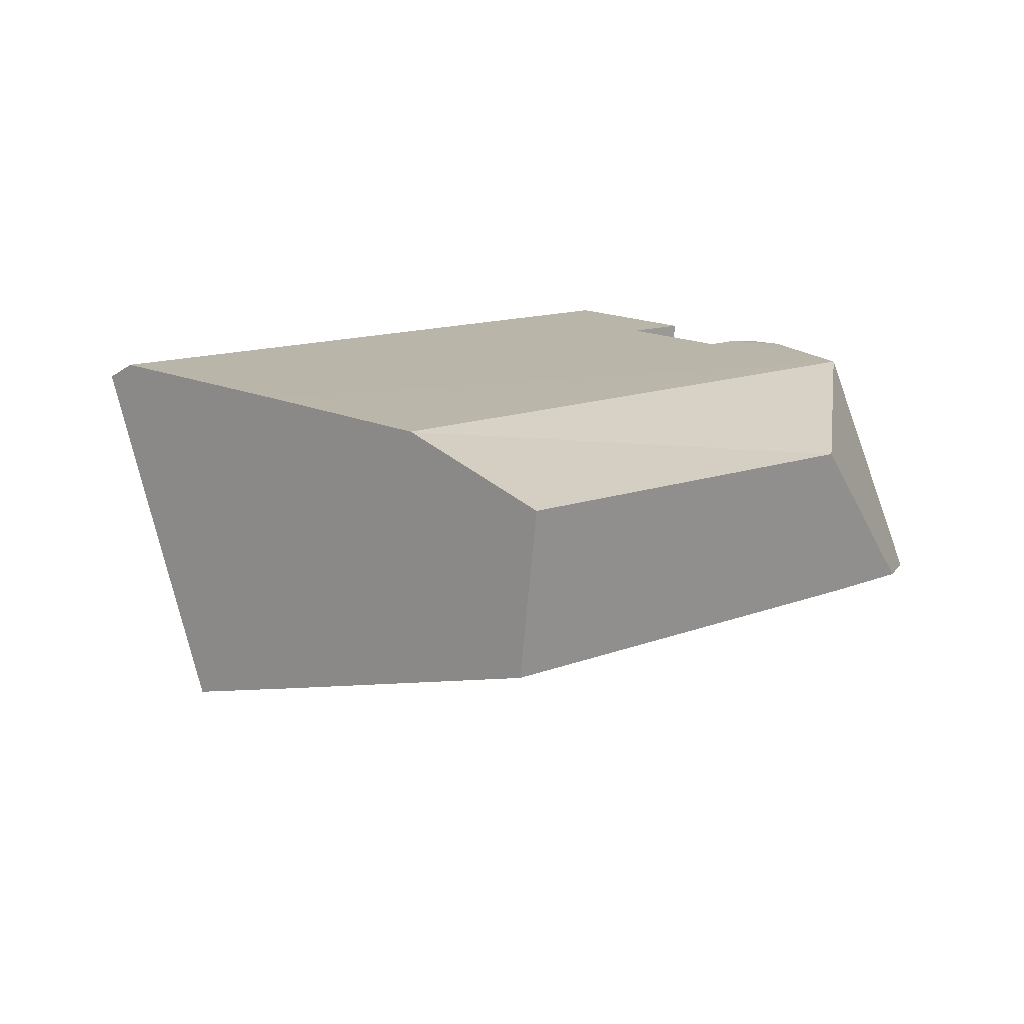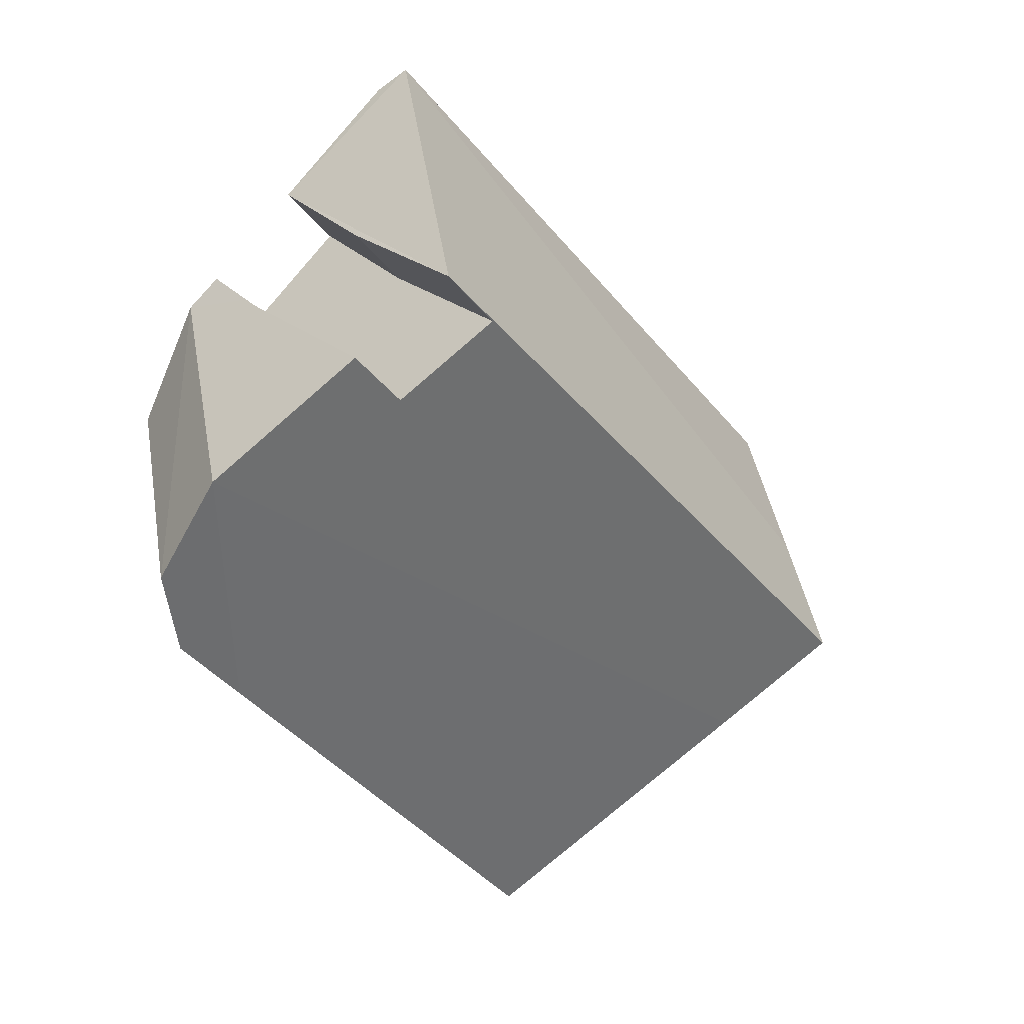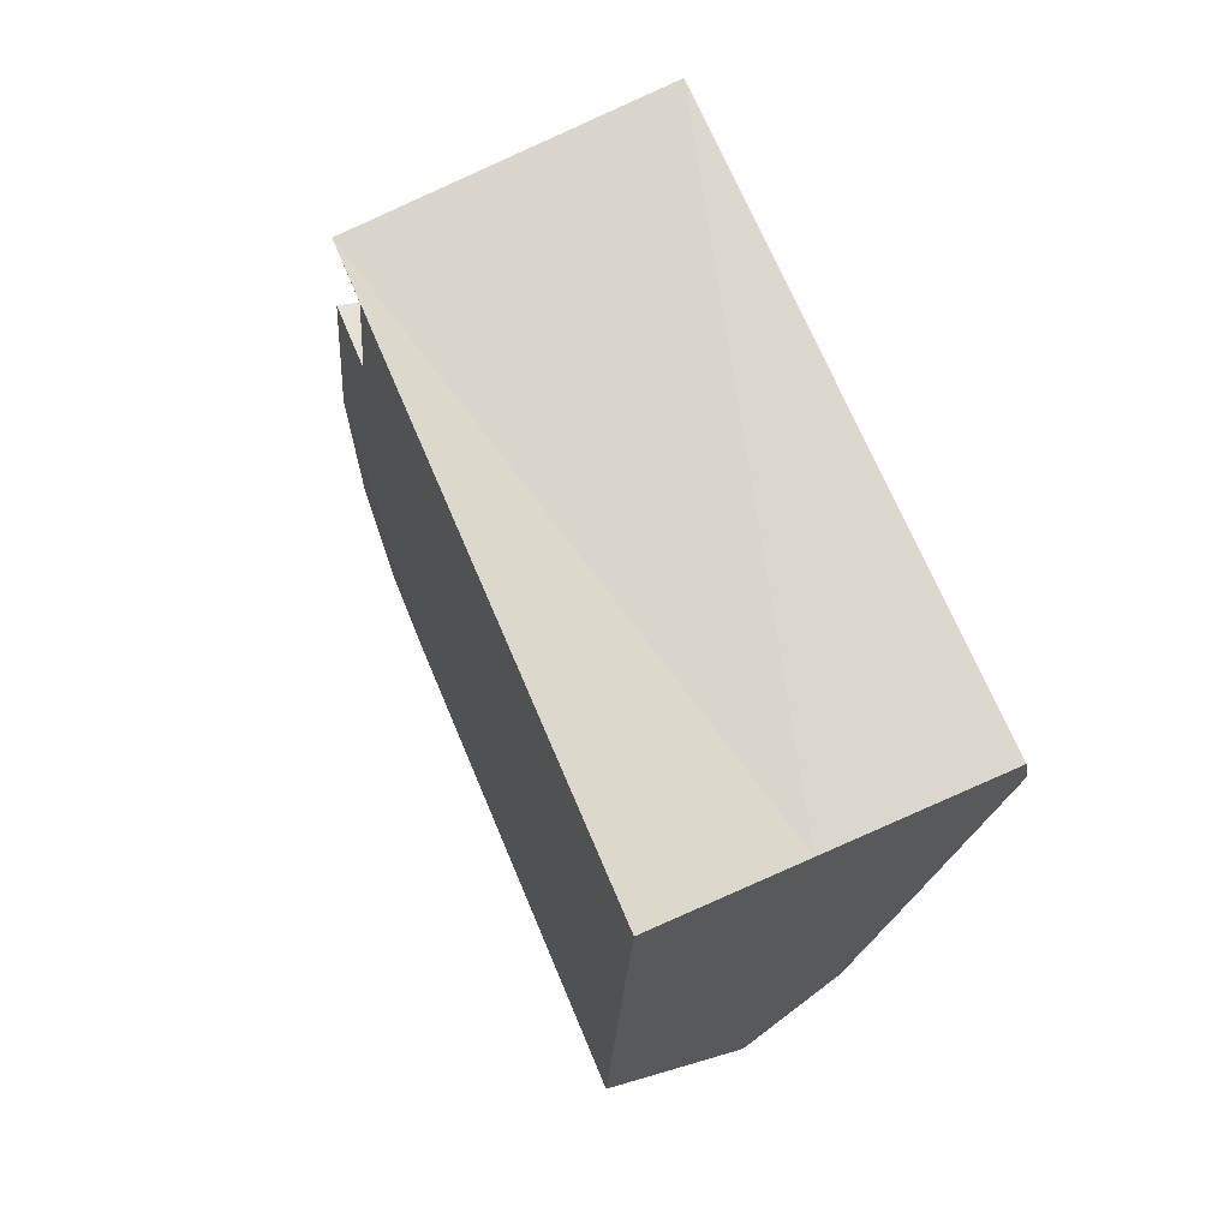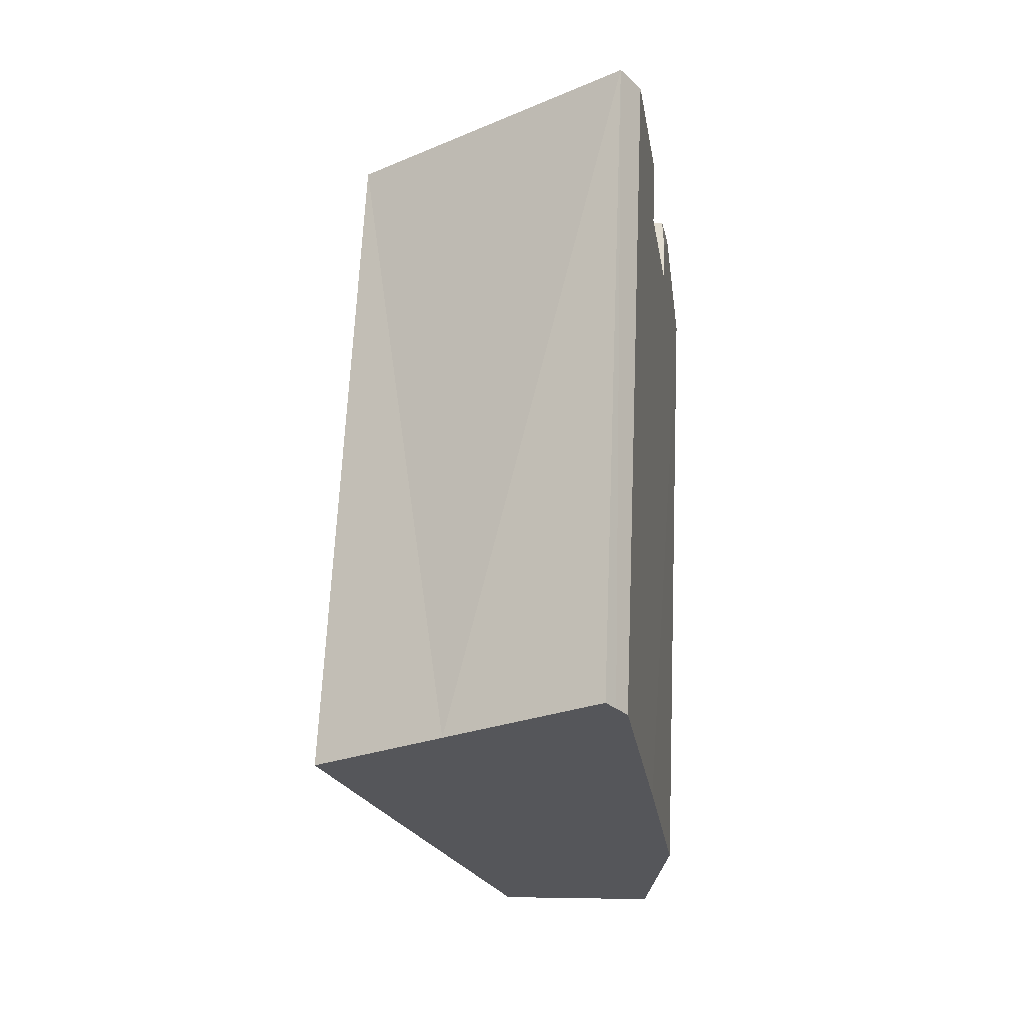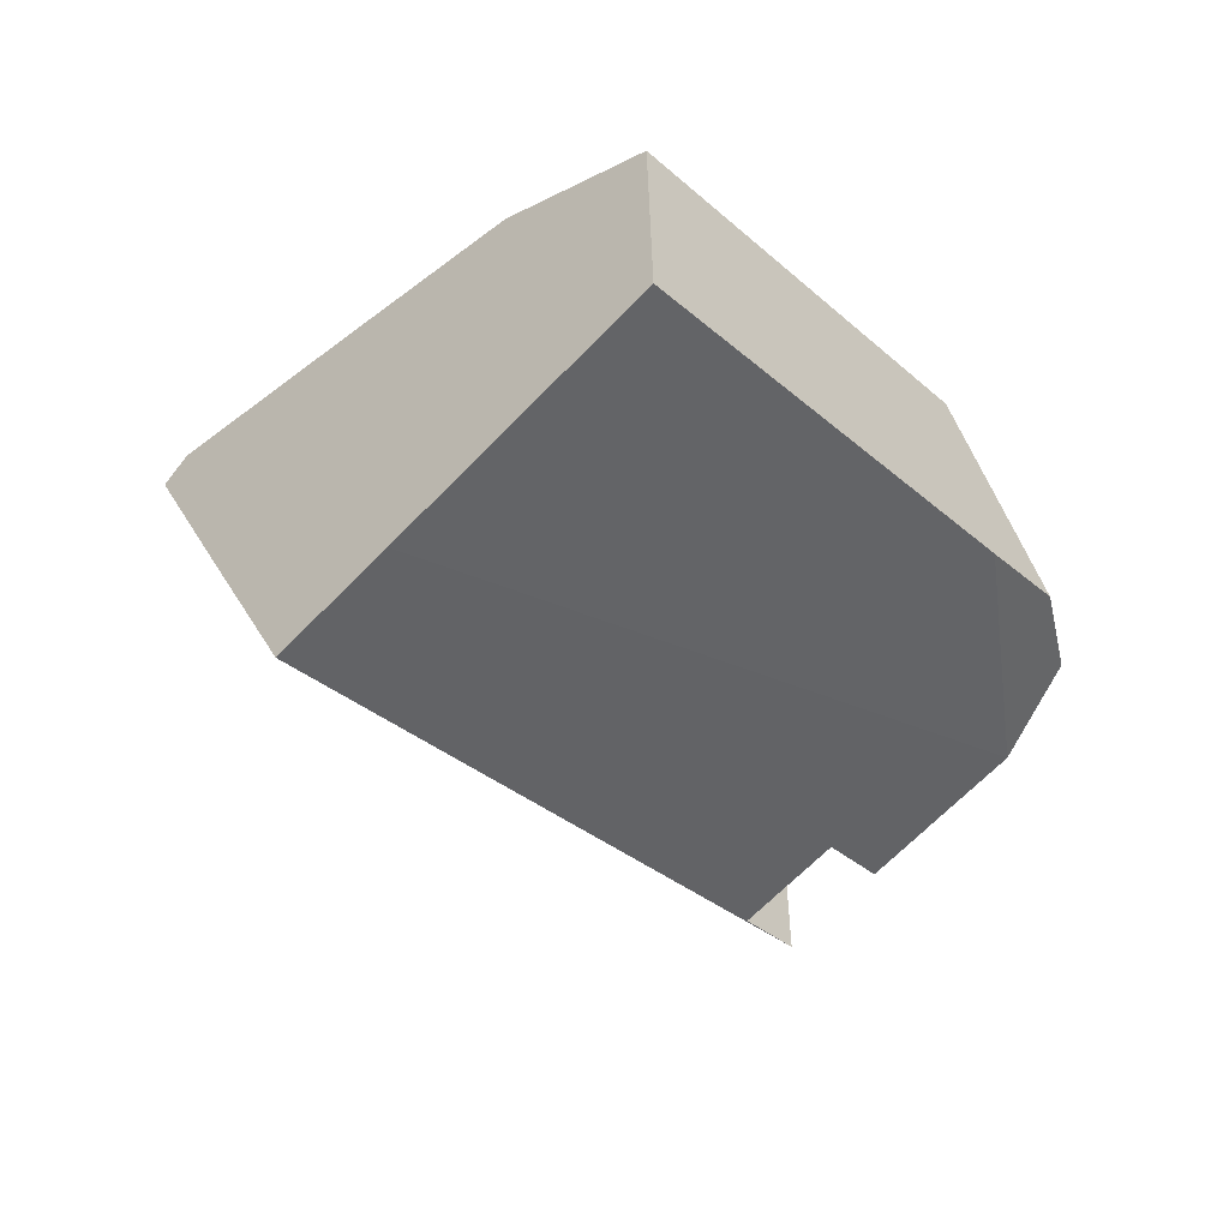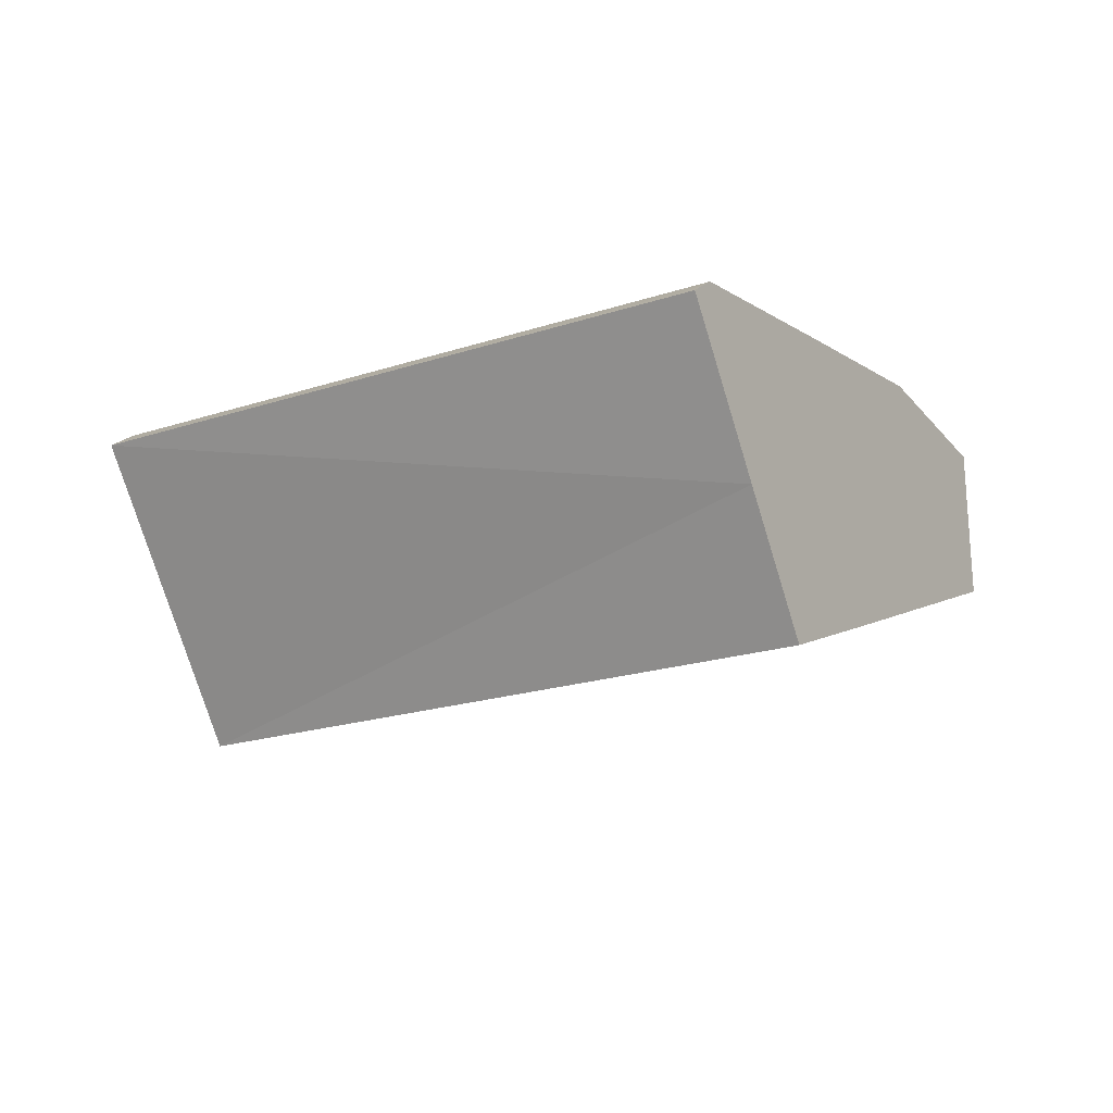
<metadata>
{"format":"obj","ext":"obj","renderer":"f3d","projection":"perspective","resolution":1024,"background":"white","views":[{"elev":-72.2,"azim":173.2,"up":"+Z"},{"elev":20.5,"azim":-35.8,"up":"+Z"},{"elev":15.8,"azim":56.9,"up":"+Z"},{"elev":18.2,"azim":93.3,"up":"+Z"},{"elev":-35.8,"azim":177.1,"up":"+Y"},{"elev":-19.2,"azim":78.3,"up":"+Y"}]}
</metadata>
<code>
o 立方体.001_cell.057
v 15.07 5.338 -17.3
v 14.96 5.362 -17.4
v 15.06 5.347 -17.3
v 14.92 5.263 -17.44
v 14.94 5.368 -17.45
v 14.9 5.281 -17.49
v 14.99 5.32 -17.41
v 15.03 5.289 -17.38
v 15.28 5.338 -17.52
v 15.28 5.343 -17.52
v 15.25 5.27 -17.55
v 15.22 5.212 -17.57
v 14.97 5.234 -17.39
v 14.99 5.233 -17.41
v 15.18 5.236 -17.61
v 15.03 5.215 -17.38
v 15 5.215 -17.36
v 14.94 5.288 -17.55
v 15.09 5.288 -17.7
v 14.91 5.289 -17.52
v 14.96 5.355 -17.57
v 15.09 5.356 -17.7
v 15.14 5.368 -17.65
v 15.2 5.358 -17.59
v 15.02 5.355 -17.35
v 14.99 5.36 -17.39
v 15 5.36 -17.41
v 15.27 5.347 -17.53
v 15.03 5.355 -17.37
v 14.98 5.359 -17.38
v 15.01 5.354 -17.35
v 15.01 5.289 -17.35
v 14.97 5.328 -17.39
v 15 5.223 -17.36
v 14.97 5.32 -17.39
v 15.28 5.338 -17.52
v 15.28 5.343 -17.52
v 15.25 5.27 -17.55
v 14.97 5.234 -17.39
v 14.99 5.233 -17.41
v 15.03 5.215 -17.38
v 15.18 5.236 -17.61
v 15.09 5.288 -17.7
v 14.91 5.289 -17.52
v 14.96 5.355 -17.57
v 15.09 5.356 -17.7
v 15.14 5.368 -17.65
v 15.2 5.358 -17.59
v 14.99 5.36 -17.39
v 15 5.36 -17.41
v 15.03 5.355 -17.37
v 15.01 5.289 -17.35
v 15 5.223 -17.36
v 14.97 5.32 -17.39
v 15 5.215 -17.36
v 15.27 5.347 -17.53
v 15.02 5.355 -17.35
v 15.01 5.354 -17.35
v 15.22 5.212 -17.57
v 14.98 5.359 -17.38
v 14.97 5.328 -17.39
v 14.94 5.288 -17.55
f 37 1 36
f 1 38 36
f 38 55 59
f 42 59 40
f 42 62 43
f 4 44 62
f 5 44 6
f 45 47 46
f 47 5 48
f 56 50 51
f 37 3 1
f 1 3 58
f 61 60 2
f 58 53 55
f 2 39 54
f 2 6 4
f 5 6 2
f 3 57 58
f 2 49 5
f 12 23 28
f 33 7 26
f 18 21 22
f 13 7 35
f 25 8 32
f 8 17 34
f 8 27 14
f 38 1 55
f 39 4 42
f 59 55 41
f 40 39 42
f 59 41 40
f 42 4 62
f 4 6 44
f 5 45 44
f 45 5 47
f 57 3 56
f 56 48 5
f 5 49 50
f 51 57 56
f 56 5 50
f 37 56 3
f 55 1 58
f 58 52 53
f 54 61 2
f 2 4 39
f 2 60 49
f 28 10 9
f 9 11 12
f 12 15 19
f 19 22 23
f 23 24 28
f 28 9 12
f 12 19 23
f 26 30 33
f 33 35 7
f 7 27 26
f 22 19 18
f 18 20 21
f 13 14 7
f 32 31 25
f 25 29 8
f 34 32 8
f 8 16 17
f 14 16 8
f 8 29 27
f 27 7 14

</code>
